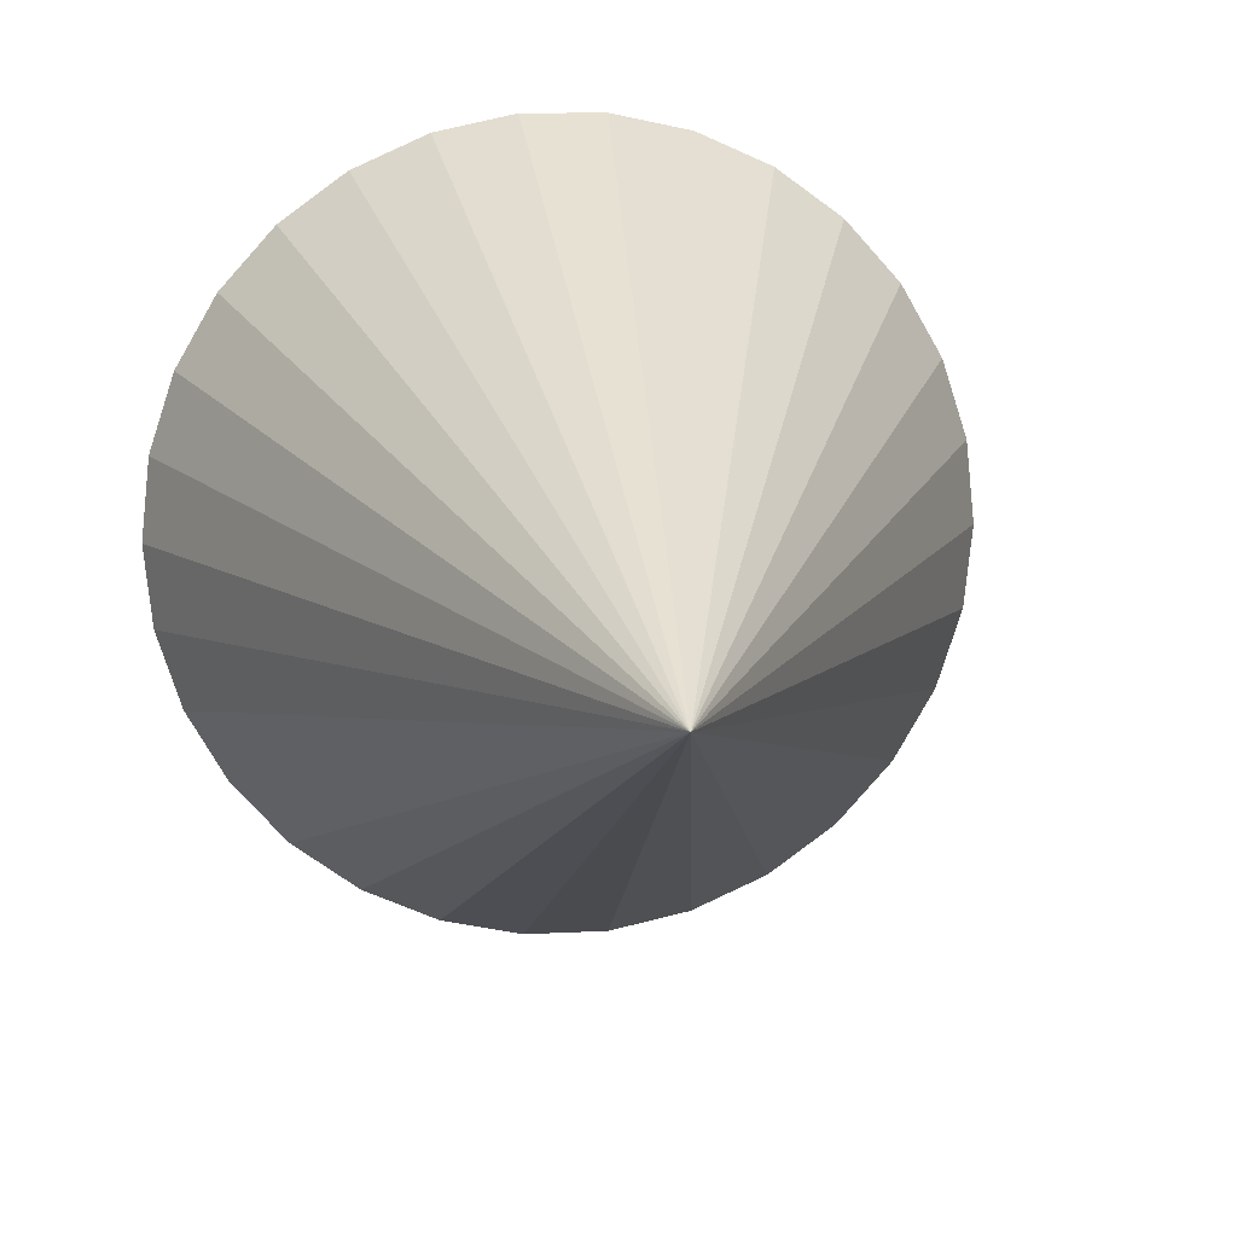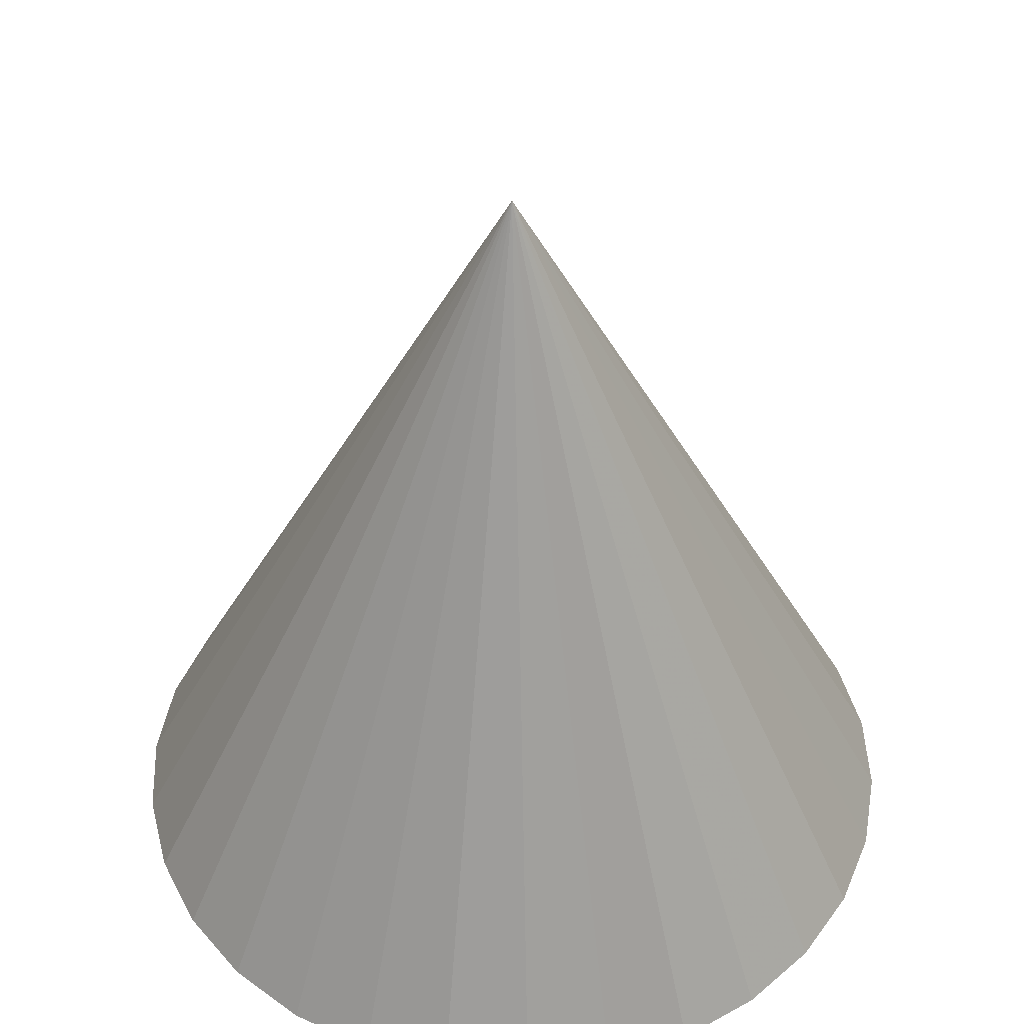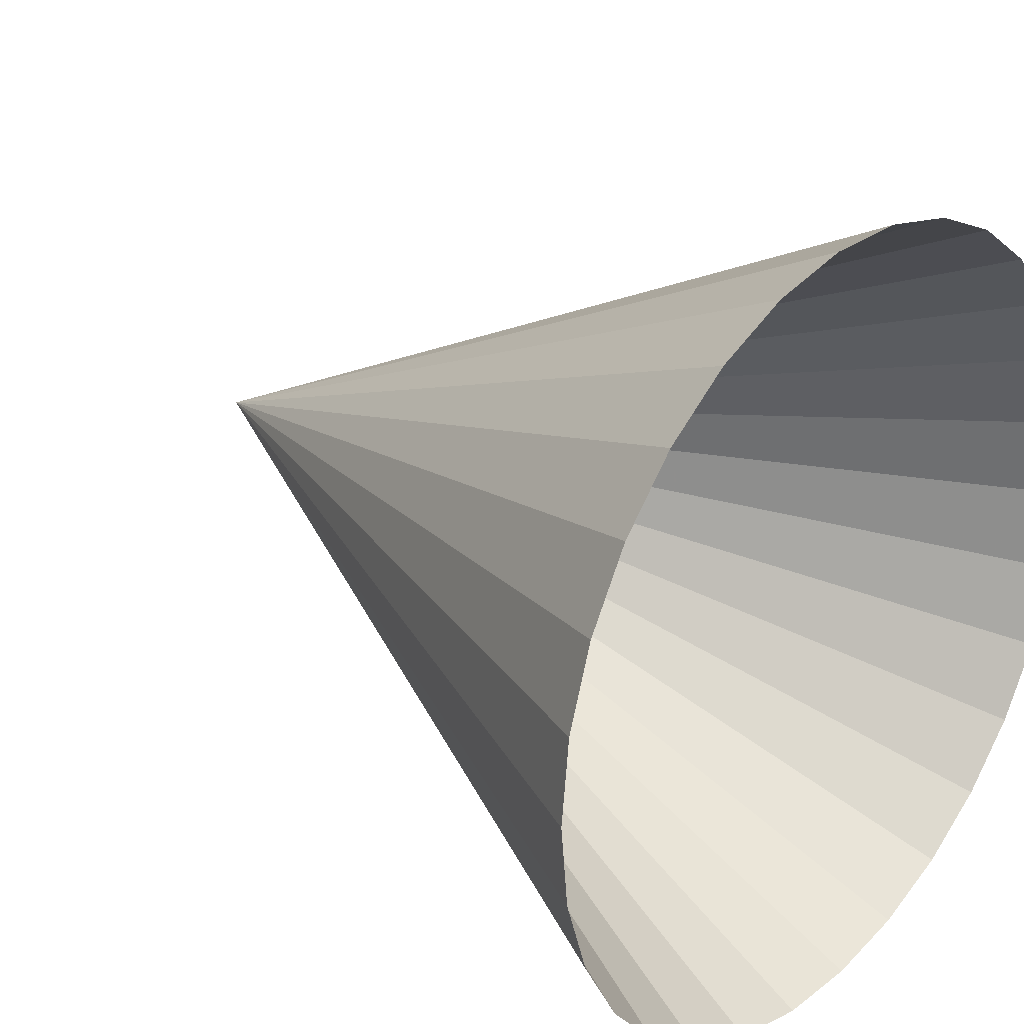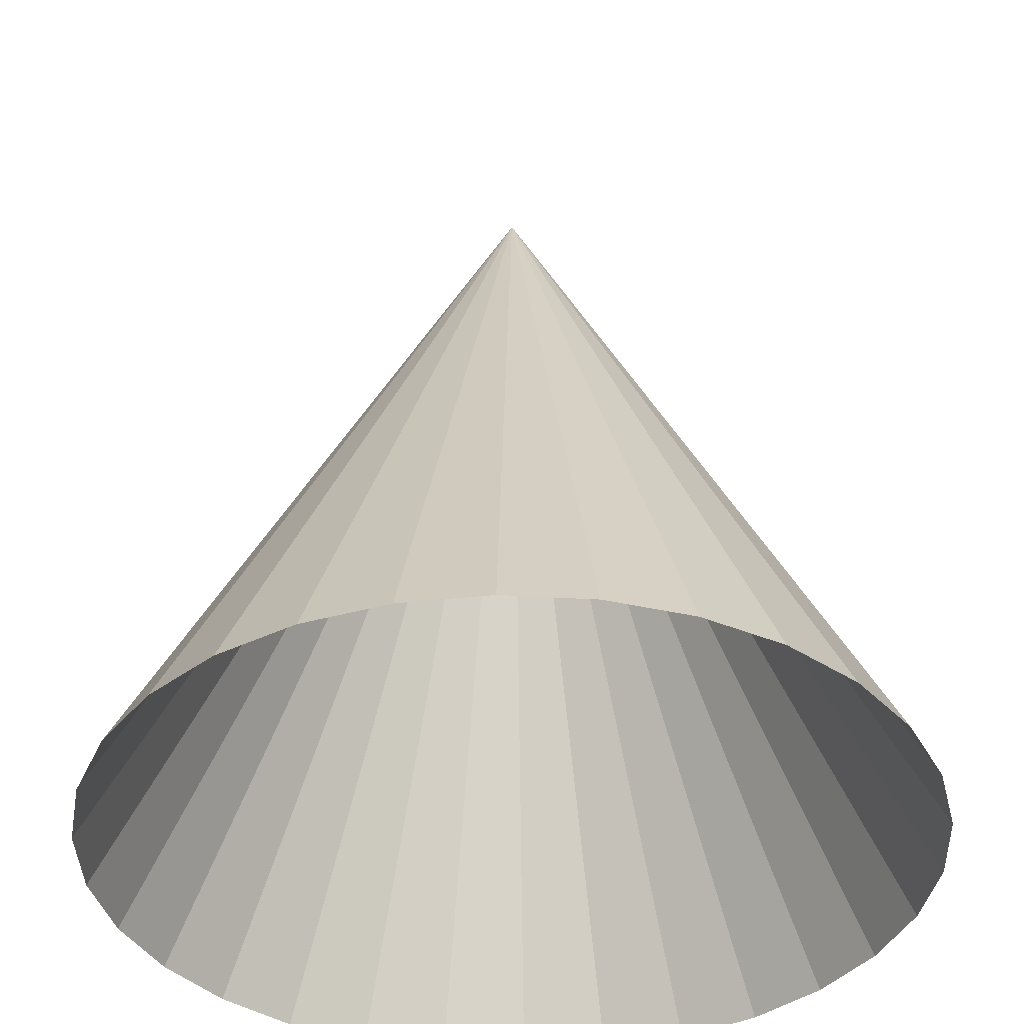
<metadata>
{"format":"obj","ext":"obj","renderer":"f3d","projection":"perspective","resolution":1024,"background":"white","views":[{"elev":11.8,"azim":-7.4,"up":"+Y"},{"elev":45.5,"azim":135.7,"up":"+Z"},{"elev":27.3,"azim":130.9,"up":"+Y"},{"elev":-38.3,"azim":-160.2,"up":"+Z"}]}
</metadata>
<code>
v 0 0 1
v 0.1 0 0.8
v 0.09781 0.02079 0.8
v 0.09135 0.04067 0.8
v 0.0809 0.05878 0.8
v 0.06691 0.07431 0.8
v 0.05 0.0866 0.8
v 0.0309 0.09511 0.8
v 0.01045 0.09945 0.8
v -0.01045 0.09945 0.8
v -0.0309 0.09511 0.8
v -0.05 0.0866 0.8
v -0.06691 0.07431 0.8
v -0.0809 0.05878 0.8
v -0.09135 0.04067 0.8
v -0.09781 0.02079 0.8
v -0.1 -8.742e-09 0.8
v -0.09781 -0.02079 0.8
v -0.09135 -0.04067 0.8
v -0.0809 -0.05878 0.8
v -0.06691 -0.07431 0.8
v -0.05 -0.0866 0.8
v -0.0309 -0.09511 0.8
v -0.01045 -0.09945 0.8
v 0.01045 -0.09945 0.8
v 0.0309 -0.09511 0.8
v 0.05 -0.0866 0.8
v 0.06691 -0.07431 0.8
v 0.0809 -0.05878 0.8
v 0.09135 -0.04067 0.8
v 0.09781 -0.02079 0.8
v 0.2 0 0.6
v 0.1956 0.04158 0.6
v 0.1827 0.08135 0.6
v 0.1618 0.1176 0.6
v 0.1338 0.1486 0.6
v 0.1 0.1732 0.6
v 0.0618 0.1902 0.6
v 0.02091 0.1989 0.6
v -0.02091 0.1989 0.6
v -0.0618 0.1902 0.6
v -0.1 0.1732 0.6
v -0.1338 0.1486 0.6
v -0.1618 0.1176 0.6
v -0.1827 0.08135 0.6
v -0.1956 0.04158 0.6
v -0.2 -1.748e-08 0.6
v -0.1956 -0.04158 0.6
v -0.1827 -0.08135 0.6
v -0.1618 -0.1176 0.6
v -0.1338 -0.1486 0.6
v -0.1 -0.1732 0.6
v -0.0618 -0.1902 0.6
v -0.02091 -0.1989 0.6
v 0.02091 -0.1989 0.6
v 0.0618 -0.1902 0.6
v 0.1 -0.1732 0.6
v 0.1338 -0.1486 0.6
v 0.1618 -0.1176 0.6
v 0.1827 -0.08135 0.6
v 0.1956 -0.04158 0.6
v 0.3 0 0.4
v 0.2934 0.06237 0.4
v 0.2741 0.122 0.4
v 0.2427 0.1763 0.4
v 0.2007 0.2229 0.4
v 0.15 0.2598 0.4
v 0.09271 0.2853 0.4
v 0.03136 0.2984 0.4
v -0.03136 0.2984 0.4
v -0.09271 0.2853 0.4
v -0.15 0.2598 0.4
v -0.2007 0.2229 0.4
v -0.2427 0.1763 0.4
v -0.2741 0.122 0.4
v -0.2934 0.06237 0.4
v -0.3 -2.623e-08 0.4
v -0.2934 -0.06237 0.4
v -0.2741 -0.122 0.4
v -0.2427 -0.1763 0.4
v -0.2007 -0.2229 0.4
v -0.15 -0.2598 0.4
v -0.09271 -0.2853 0.4
v -0.03136 -0.2984 0.4
v 0.03136 -0.2984 0.4
v 0.09271 -0.2853 0.4
v 0.15 -0.2598 0.4
v 0.2007 -0.2229 0.4
v 0.2427 -0.1763 0.4
v 0.2741 -0.122 0.4
v 0.2934 -0.06237 0.4
v 0.4 0 0.2
v 0.3913 0.08316 0.2
v 0.3654 0.1627 0.2
v 0.3236 0.2351 0.2
v 0.2677 0.2973 0.2
v 0.2 0.3464 0.2
v 0.1236 0.3804 0.2
v 0.04181 0.3978 0.2
v -0.04181 0.3978 0.2
v -0.1236 0.3804 0.2
v -0.2 0.3464 0.2
v -0.2677 0.2973 0.2
v -0.3236 0.2351 0.2
v -0.3654 0.1627 0.2
v -0.3913 0.08316 0.2
v -0.4 -3.497e-08 0.2
v -0.3913 -0.08316 0.2
v -0.3654 -0.1627 0.2
v -0.3236 -0.2351 0.2
v -0.2677 -0.2973 0.2
v -0.2 -0.3464 0.2
v -0.1236 -0.3804 0.2
v -0.04181 -0.3978 0.2
v 0.04181 -0.3978 0.2
v 0.1236 -0.3804 0.2
v 0.2 -0.3464 0.2
v 0.2677 -0.2973 0.2
v 0.3236 -0.2351 0.2
v 0.3654 -0.1627 0.2
v 0.3913 -0.08316 0.2
v 0.5 0 0
v 0.4891 0.104 0
v 0.4568 0.2034 0
v 0.4045 0.2939 0
v 0.3346 0.3716 0
v 0.25 0.433 0
v 0.1545 0.4755 0
v 0.05226 0.4973 0
v -0.05226 0.4973 0
v -0.1545 0.4755 0
v -0.25 0.433 0
v -0.3346 0.3716 0
v -0.4045 0.2939 0
v -0.4568 0.2034 0
v -0.4891 0.104 0
v -0.5 -4.371e-08 0
v -0.4891 -0.104 0
v -0.4568 -0.2034 0
v -0.4045 -0.2939 0
v -0.3346 -0.3716 0
v -0.25 -0.433 0
v -0.1545 -0.4755 0
v -0.05226 -0.4973 0
v 0.05226 -0.4973 0
v 0.1545 -0.4755 0
v 0.25 -0.433 0
v 0.3346 -0.3716 0
v 0.4045 -0.2939 0
v 0.4568 -0.2034 0
v 0.4891 -0.104 0
v 0.6 0 -0.2
v 0.5869 0.1247 -0.2
v 0.5481 0.244 -0.2
v 0.4854 0.3527 -0.2
v 0.4015 0.4459 -0.2
v 0.3 0.5196 -0.2
v 0.1854 0.5706 -0.2
v 0.06272 0.5967 -0.2
v -0.06272 0.5967 -0.2
v -0.1854 0.5706 -0.2
v -0.3 0.5196 -0.2
v -0.4015 0.4459 -0.2
v -0.4854 0.3527 -0.2
v -0.5481 0.244 -0.2
v -0.5869 0.1247 -0.2
v -0.6 -5.245e-08 -0.2
v -0.5869 -0.1247 -0.2
v -0.5481 -0.244 -0.2
v -0.4854 -0.3527 -0.2
v -0.4015 -0.4459 -0.2
v -0.3 -0.5196 -0.2
v -0.1854 -0.5706 -0.2
v -0.06272 -0.5967 -0.2
v 0.06272 -0.5967 -0.2
v 0.1854 -0.5706 -0.2
v 0.3 -0.5196 -0.2
v 0.4015 -0.4459 -0.2
v 0.4854 -0.3527 -0.2
v 0.5481 -0.244 -0.2
v 0.5869 -0.1247 -0.2
v 0.7 0 -0.4
v 0.6847 0.1455 -0.4
v 0.6395 0.2847 -0.4
v 0.5663 0.4114 -0.4
v 0.4684 0.5202 -0.4
v 0.35 0.6062 -0.4
v 0.2163 0.6657 -0.4
v 0.07317 0.6962 -0.4
v -0.07317 0.6962 -0.4
v -0.2163 0.6657 -0.4
v -0.35 0.6062 -0.4
v -0.4684 0.5202 -0.4
v -0.5663 0.4114 -0.4
v -0.6395 0.2847 -0.4
v -0.6847 0.1455 -0.4
v -0.7 -6.12e-08 -0.4
v -0.6847 -0.1455 -0.4
v -0.6395 -0.2847 -0.4
v -0.5663 -0.4114 -0.4
v -0.4684 -0.5202 -0.4
v -0.35 -0.6062 -0.4
v -0.2163 -0.6657 -0.4
v -0.07317 -0.6962 -0.4
v 0.07317 -0.6962 -0.4
v 0.2163 -0.6657 -0.4
v 0.35 -0.6062 -0.4
v 0.4684 -0.5202 -0.4
v 0.5663 -0.4114 -0.4
v 0.6395 -0.2847 -0.4
v 0.6847 -0.1455 -0.4
v 0.8 0 -0.6
v 0.7825 0.1663 -0.6
v 0.7308 0.3254 -0.6
v 0.6472 0.4702 -0.6
v 0.5353 0.5945 -0.6
v 0.4 0.6928 -0.6
v 0.2472 0.7608 -0.6
v 0.08362 0.7956 -0.6
v -0.08362 0.7956 -0.6
v -0.2472 0.7608 -0.6
v -0.4 0.6928 -0.6
v -0.5353 0.5945 -0.6
v -0.6472 0.4702 -0.6
v -0.7308 0.3254 -0.6
v -0.7825 0.1663 -0.6
v -0.8 -6.994e-08 -0.6
v -0.7825 -0.1663 -0.6
v -0.7308 -0.3254 -0.6
v -0.6472 -0.4702 -0.6
v -0.5353 -0.5945 -0.6
v -0.4 -0.6928 -0.6
v -0.2472 -0.7608 -0.6
v -0.08362 -0.7956 -0.6
v 0.08362 -0.7956 -0.6
v 0.2472 -0.7608 -0.6
v 0.4 -0.6928 -0.6
v 0.5353 -0.5945 -0.6
v 0.6472 -0.4702 -0.6
v 0.7308 -0.3254 -0.6
v 0.7825 -0.1663 -0.6
v 0.9 0 -0.8
v 0.8803 0.1871 -0.8
v 0.8222 0.3661 -0.8
v 0.7281 0.529 -0.8
v 0.6022 0.6688 -0.8
v 0.45 0.7794 -0.8
v 0.2781 0.856 -0.8
v 0.09408 0.8951 -0.8
v -0.09408 0.8951 -0.8
v -0.2781 0.856 -0.8
v -0.45 0.7794 -0.8
v -0.6022 0.6688 -0.8
v -0.7281 0.529 -0.8
v -0.8222 0.3661 -0.8
v -0.8803 0.1871 -0.8
v -0.9 -7.868e-08 -0.8
v -0.8803 -0.1871 -0.8
v -0.8222 -0.3661 -0.8
v -0.7281 -0.529 -0.8
v -0.6022 -0.6688 -0.8
v -0.45 -0.7794 -0.8
v -0.2781 -0.856 -0.8
v -0.09408 -0.8951 -0.8
v 0.09408 -0.8951 -0.8
v 0.2781 -0.856 -0.8
v 0.45 -0.7794 -0.8
v 0.6022 -0.6688 -0.8
v 0.7281 -0.529 -0.8
v 0.8222 -0.3661 -0.8
v 0.8803 -0.1871 -0.8
v 1 0 -1
v 0.9781 0.2079 -1
v 0.9135 0.4067 -1
v 0.809 0.5878 -1
v 0.6691 0.7431 -1
v 0.5 0.866 -1
v 0.309 0.9511 -1
v 0.1045 0.9945 -1
v -0.1045 0.9945 -1
v -0.309 0.9511 -1
v -0.5 0.866 -1
v -0.6691 0.7431 -1
v -0.809 0.5878 -1
v -0.9135 0.4067 -1
v -0.9781 0.2079 -1
v -1 -8.742e-08 -1
v -0.9781 -0.2079 -1
v -0.9135 -0.4067 -1
v -0.809 -0.5878 -1
v -0.6691 -0.7431 -1
v -0.5 -0.866 -1
v -0.309 -0.9511 -1
v -0.1045 -0.9945 -1
v 0.1045 -0.9945 -1
v 0.309 -0.9511 -1
v 0.5 -0.866 -1
v 0.6691 -0.7431 -1
v 0.809 -0.5878 -1
v 0.9135 -0.4067 -1
v 0.9781 -0.2079 -1
f 1 2 3
f 1 3 4
f 1 4 5
f 1 5 6
f 1 6 7
f 1 7 8
f 1 8 9
f 1 9 10
f 1 10 11
f 1 11 12
f 1 12 13
f 1 13 14
f 1 14 15
f 1 15 16
f 1 16 17
f 1 17 18
f 1 18 19
f 1 19 20
f 1 20 21
f 1 21 22
f 1 22 23
f 1 23 24
f 1 24 25
f 1 25 26
f 1 26 27
f 1 27 28
f 1 28 29
f 1 29 30
f 1 30 31
f 1 31 2
f 32 33 3
f 32 3 2
f 33 34 4
f 33 4 3
f 34 35 5
f 34 5 4
f 35 36 6
f 35 6 5
f 36 37 7
f 36 7 6
f 37 38 8
f 37 8 7
f 38 39 9
f 38 9 8
f 39 40 10
f 39 10 9
f 40 41 11
f 40 11 10
f 41 42 12
f 41 12 11
f 42 43 13
f 42 13 12
f 43 44 14
f 43 14 13
f 44 45 15
f 44 15 14
f 45 46 16
f 45 16 15
f 46 47 17
f 46 17 16
f 47 48 18
f 47 18 17
f 48 49 19
f 48 19 18
f 49 50 20
f 49 20 19
f 50 51 21
f 50 21 20
f 51 52 22
f 51 22 21
f 52 53 23
f 52 23 22
f 53 54 24
f 53 24 23
f 54 55 25
f 54 25 24
f 55 56 26
f 55 26 25
f 56 57 27
f 56 27 26
f 57 58 28
f 57 28 27
f 58 59 29
f 58 29 28
f 59 60 30
f 59 30 29
f 60 61 31
f 60 31 30
f 61 32 2
f 61 2 31
f 62 63 33
f 62 33 32
f 63 64 34
f 63 34 33
f 64 65 35
f 64 35 34
f 65 66 36
f 65 36 35
f 66 67 37
f 66 37 36
f 67 68 38
f 67 38 37
f 68 69 39
f 68 39 38
f 69 70 40
f 69 40 39
f 70 71 41
f 70 41 40
f 71 72 42
f 71 42 41
f 72 73 43
f 72 43 42
f 73 74 44
f 73 44 43
f 74 75 45
f 74 45 44
f 75 76 46
f 75 46 45
f 76 77 47
f 76 47 46
f 77 78 48
f 77 48 47
f 78 79 49
f 78 49 48
f 79 80 50
f 79 50 49
f 80 81 51
f 80 51 50
f 81 82 52
f 81 52 51
f 82 83 53
f 82 53 52
f 83 84 54
f 83 54 53
f 84 85 55
f 84 55 54
f 85 86 56
f 85 56 55
f 86 87 57
f 86 57 56
f 87 88 58
f 87 58 57
f 88 89 59
f 88 59 58
f 89 90 60
f 89 60 59
f 90 91 61
f 90 61 60
f 91 62 32
f 91 32 61
f 92 93 63
f 92 63 62
f 93 94 64
f 93 64 63
f 94 95 65
f 94 65 64
f 95 96 66
f 95 66 65
f 96 97 67
f 96 67 66
f 97 98 68
f 97 68 67
f 98 99 69
f 98 69 68
f 99 100 70
f 99 70 69
f 100 101 71
f 100 71 70
f 101 102 72
f 101 72 71
f 102 103 73
f 102 73 72
f 103 104 74
f 103 74 73
f 104 105 75
f 104 75 74
f 105 106 76
f 105 76 75
f 106 107 77
f 106 77 76
f 107 108 78
f 107 78 77
f 108 109 79
f 108 79 78
f 109 110 80
f 109 80 79
f 110 111 81
f 110 81 80
f 111 112 82
f 111 82 81
f 112 113 83
f 112 83 82
f 113 114 84
f 113 84 83
f 114 115 85
f 114 85 84
f 115 116 86
f 115 86 85
f 116 117 87
f 116 87 86
f 117 118 88
f 117 88 87
f 118 119 89
f 118 89 88
f 119 120 90
f 119 90 89
f 120 121 91
f 120 91 90
f 121 92 62
f 121 62 91
f 122 123 93
f 122 93 92
f 123 124 94
f 123 94 93
f 124 125 95
f 124 95 94
f 125 126 96
f 125 96 95
f 126 127 97
f 126 97 96
f 127 128 98
f 127 98 97
f 128 129 99
f 128 99 98
f 129 130 100
f 129 100 99
f 130 131 101
f 130 101 100
f 131 132 102
f 131 102 101
f 132 133 103
f 132 103 102
f 133 134 104
f 133 104 103
f 134 135 105
f 134 105 104
f 135 136 106
f 135 106 105
f 136 137 107
f 136 107 106
f 137 138 108
f 137 108 107
f 138 139 109
f 138 109 108
f 139 140 110
f 139 110 109
f 140 141 111
f 140 111 110
f 141 142 112
f 141 112 111
f 142 143 113
f 142 113 112
f 143 144 114
f 143 114 113
f 144 145 115
f 144 115 114
f 145 146 116
f 145 116 115
f 146 147 117
f 146 117 116
f 147 148 118
f 147 118 117
f 148 149 119
f 148 119 118
f 149 150 120
f 149 120 119
f 150 151 121
f 150 121 120
f 151 122 92
f 151 92 121
f 152 153 123
f 152 123 122
f 153 154 124
f 153 124 123
f 154 155 125
f 154 125 124
f 155 156 126
f 155 126 125
f 156 157 127
f 156 127 126
f 157 158 128
f 157 128 127
f 158 159 129
f 158 129 128
f 159 160 130
f 159 130 129
f 160 161 131
f 160 131 130
f 161 162 132
f 161 132 131
f 162 163 133
f 162 133 132
f 163 164 134
f 163 134 133
f 164 165 135
f 164 135 134
f 165 166 136
f 165 136 135
f 166 167 137
f 166 137 136
f 167 168 138
f 167 138 137
f 168 169 139
f 168 139 138
f 169 170 140
f 169 140 139
f 170 171 141
f 170 141 140
f 171 172 142
f 171 142 141
f 172 173 143
f 172 143 142
f 173 174 144
f 173 144 143
f 174 175 145
f 174 145 144
f 175 176 146
f 175 146 145
f 176 177 147
f 176 147 146
f 177 178 148
f 177 148 147
f 178 179 149
f 178 149 148
f 179 180 150
f 179 150 149
f 180 181 151
f 180 151 150
f 181 152 122
f 181 122 151
f 182 183 153
f 182 153 152
f 183 184 154
f 183 154 153
f 184 185 155
f 184 155 154
f 185 186 156
f 185 156 155
f 186 187 157
f 186 157 156
f 187 188 158
f 187 158 157
f 188 189 159
f 188 159 158
f 189 190 160
f 189 160 159
f 190 191 161
f 190 161 160
f 191 192 162
f 191 162 161
f 192 193 163
f 192 163 162
f 193 194 164
f 193 164 163
f 194 195 165
f 194 165 164
f 195 196 166
f 195 166 165
f 196 197 167
f 196 167 166
f 197 198 168
f 197 168 167
f 198 199 169
f 198 169 168
f 199 200 170
f 199 170 169
f 200 201 171
f 200 171 170
f 201 202 172
f 201 172 171
f 202 203 173
f 202 173 172
f 203 204 174
f 203 174 173
f 204 205 175
f 204 175 174
f 205 206 176
f 205 176 175
f 206 207 177
f 206 177 176
f 207 208 178
f 207 178 177
f 208 209 179
f 208 179 178
f 209 210 180
f 209 180 179
f 210 211 181
f 210 181 180
f 211 182 152
f 211 152 181
f 212 213 183
f 212 183 182
f 213 214 184
f 213 184 183
f 214 215 185
f 214 185 184
f 215 216 186
f 215 186 185
f 216 217 187
f 216 187 186
f 217 218 188
f 217 188 187
f 218 219 189
f 218 189 188
f 219 220 190
f 219 190 189
f 220 221 191
f 220 191 190
f 221 222 192
f 221 192 191
f 222 223 193
f 222 193 192
f 223 224 194
f 223 194 193
f 224 225 195
f 224 195 194
f 225 226 196
f 225 196 195
f 226 227 197
f 226 197 196
f 227 228 198
f 227 198 197
f 228 229 199
f 228 199 198
f 229 230 200
f 229 200 199
f 230 231 201
f 230 201 200
f 231 232 202
f 231 202 201
f 232 233 203
f 232 203 202
f 233 234 204
f 233 204 203
f 234 235 205
f 234 205 204
f 235 236 206
f 235 206 205
f 236 237 207
f 236 207 206
f 237 238 208
f 237 208 207
f 238 239 209
f 238 209 208
f 239 240 210
f 239 210 209
f 240 241 211
f 240 211 210
f 241 212 182
f 241 182 211
f 242 243 213
f 242 213 212
f 243 244 214
f 243 214 213
f 244 245 215
f 244 215 214
f 245 246 216
f 245 216 215
f 246 247 217
f 246 217 216
f 247 248 218
f 247 218 217
f 248 249 219
f 248 219 218
f 249 250 220
f 249 220 219
f 250 251 221
f 250 221 220
f 251 252 222
f 251 222 221
f 252 253 223
f 252 223 222
f 253 254 224
f 253 224 223
f 254 255 225
f 254 225 224
f 255 256 226
f 255 226 225
f 256 257 227
f 256 227 226
f 257 258 228
f 257 228 227
f 258 259 229
f 258 229 228
f 259 260 230
f 259 230 229
f 260 261 231
f 260 231 230
f 261 262 232
f 261 232 231
f 262 263 233
f 262 233 232
f 263 264 234
f 263 234 233
f 264 265 235
f 264 235 234
f 265 266 236
f 265 236 235
f 266 267 237
f 266 237 236
f 267 268 238
f 267 238 237
f 268 269 239
f 268 239 238
f 269 270 240
f 269 240 239
f 270 271 241
f 270 241 240
f 271 242 212
f 271 212 241
f 272 273 243
f 272 243 242
f 273 274 244
f 273 244 243
f 274 275 245
f 274 245 244
f 275 276 246
f 275 246 245
f 276 277 247
f 276 247 246
f 277 278 248
f 277 248 247
f 278 279 249
f 278 249 248
f 279 280 250
f 279 250 249
f 280 281 251
f 280 251 250
f 281 282 252
f 281 252 251
f 282 283 253
f 282 253 252
f 283 284 254
f 283 254 253
f 284 285 255
f 284 255 254
f 285 286 256
f 285 256 255
f 286 287 257
f 286 257 256
f 287 288 258
f 287 258 257
f 288 289 259
f 288 259 258
f 289 290 260
f 289 260 259
f 290 291 261
f 290 261 260
f 291 292 262
f 291 262 261
f 292 293 263
f 292 263 262
f 293 294 264
f 293 264 263
f 294 295 265
f 294 265 264
f 295 296 266
f 295 266 265
f 296 297 267
f 296 267 266
f 297 298 268
f 297 268 267
f 298 299 269
f 298 269 268
f 299 300 270
f 299 270 269
f 300 301 271
f 300 271 270
f 301 272 242
f 301 242 271

</code>
